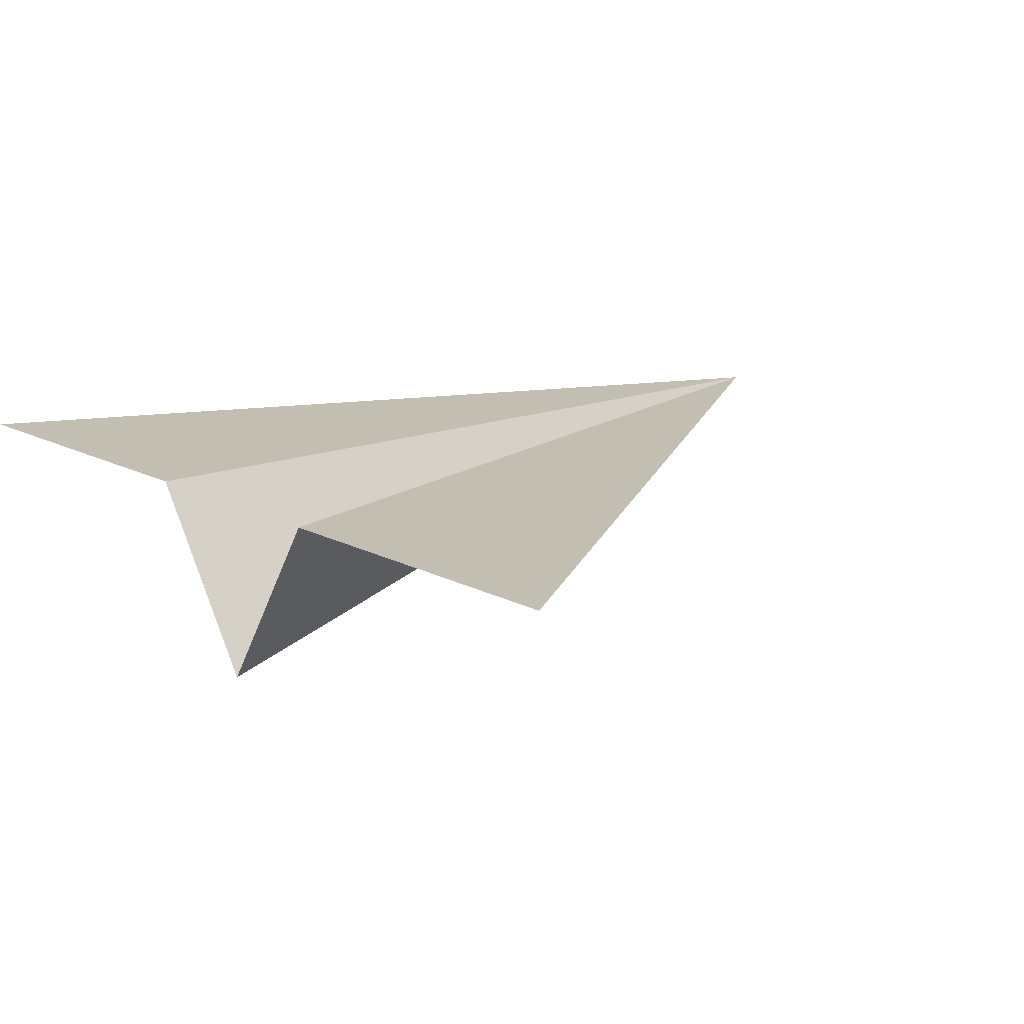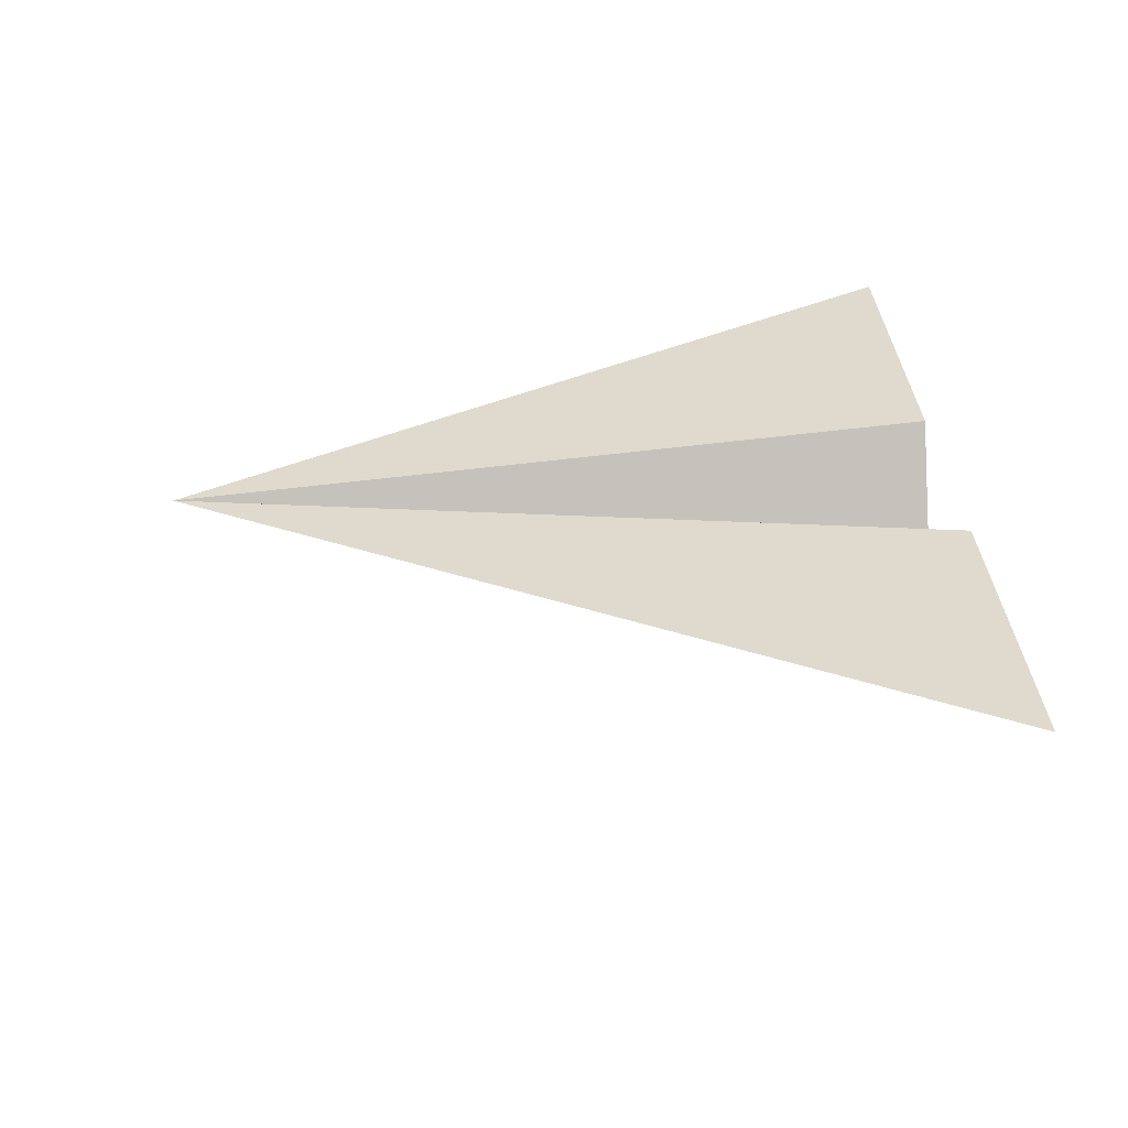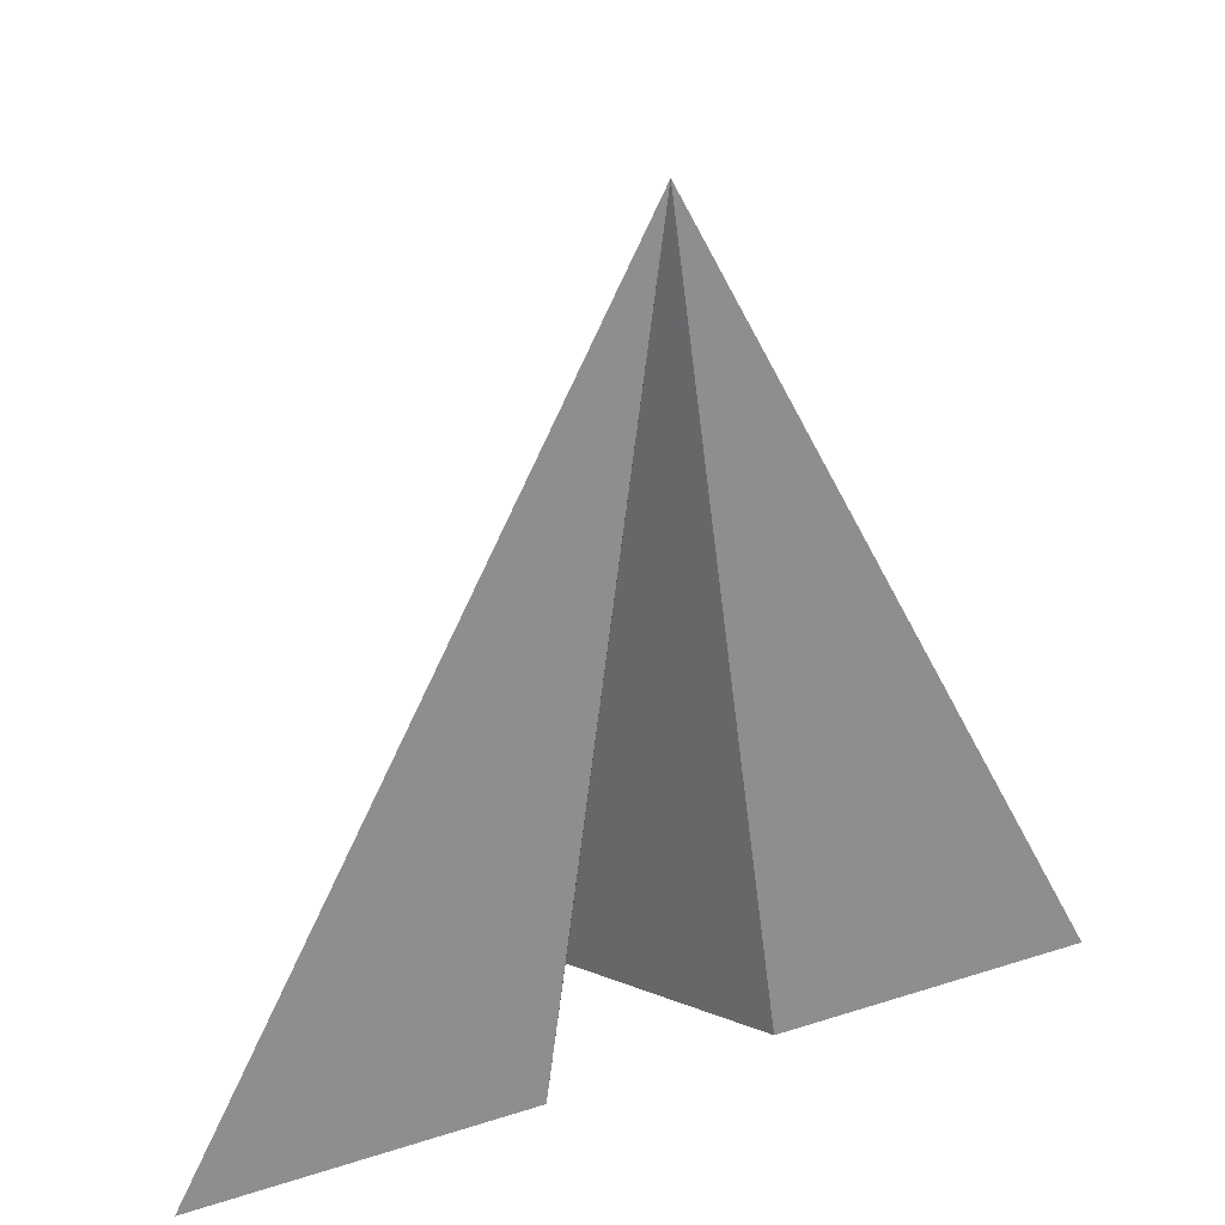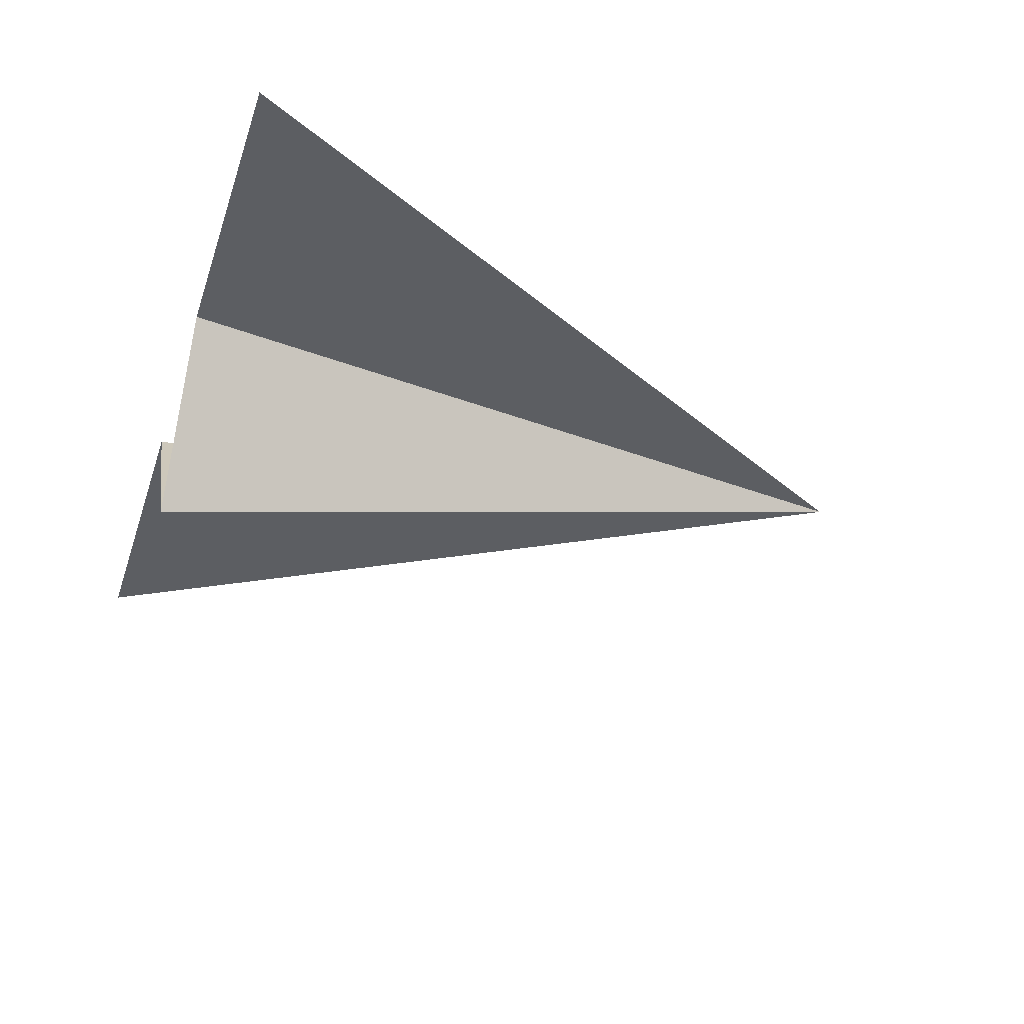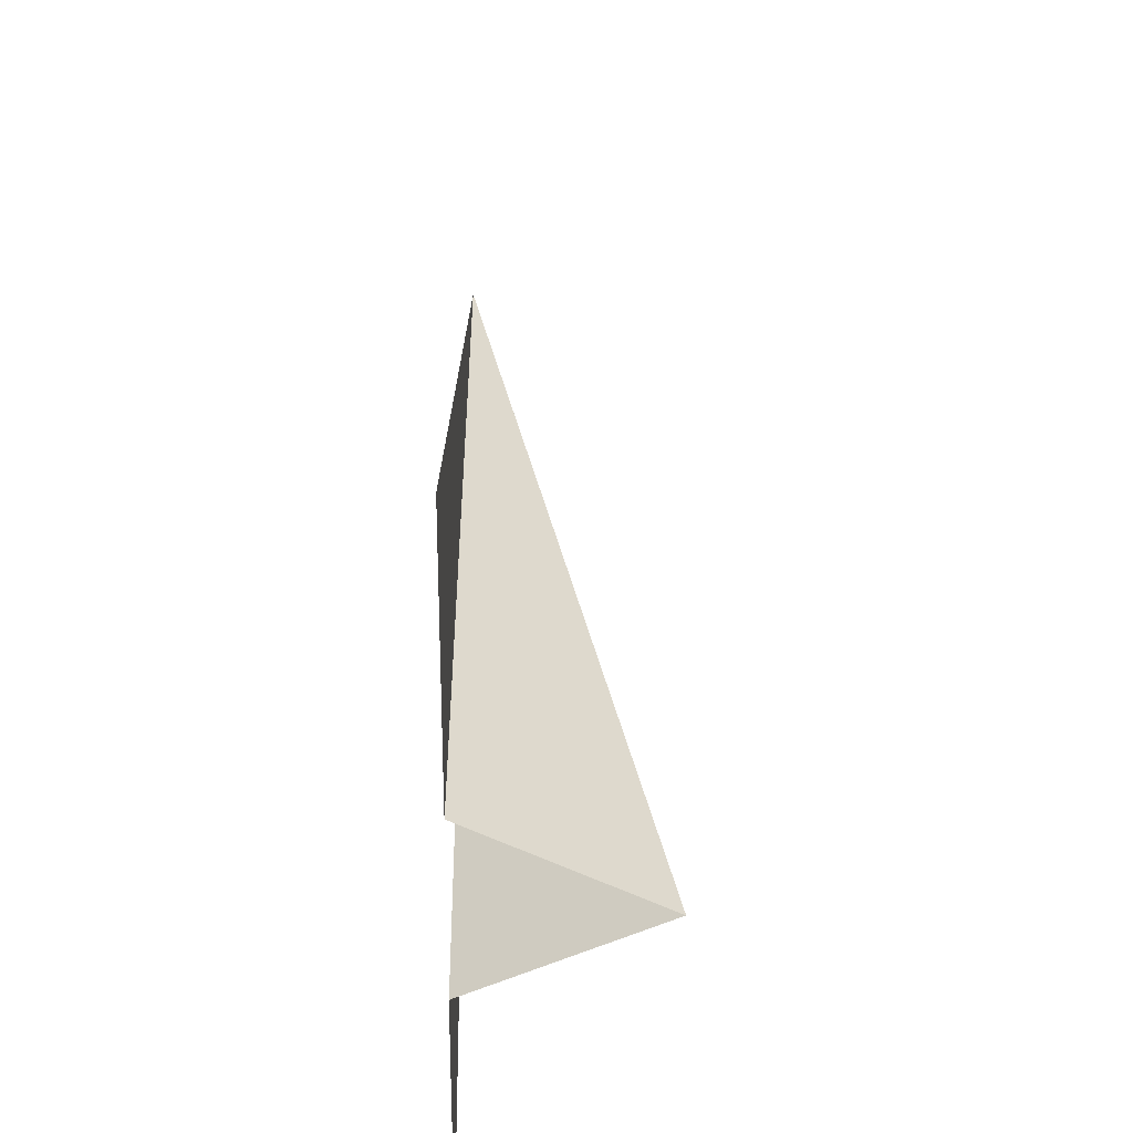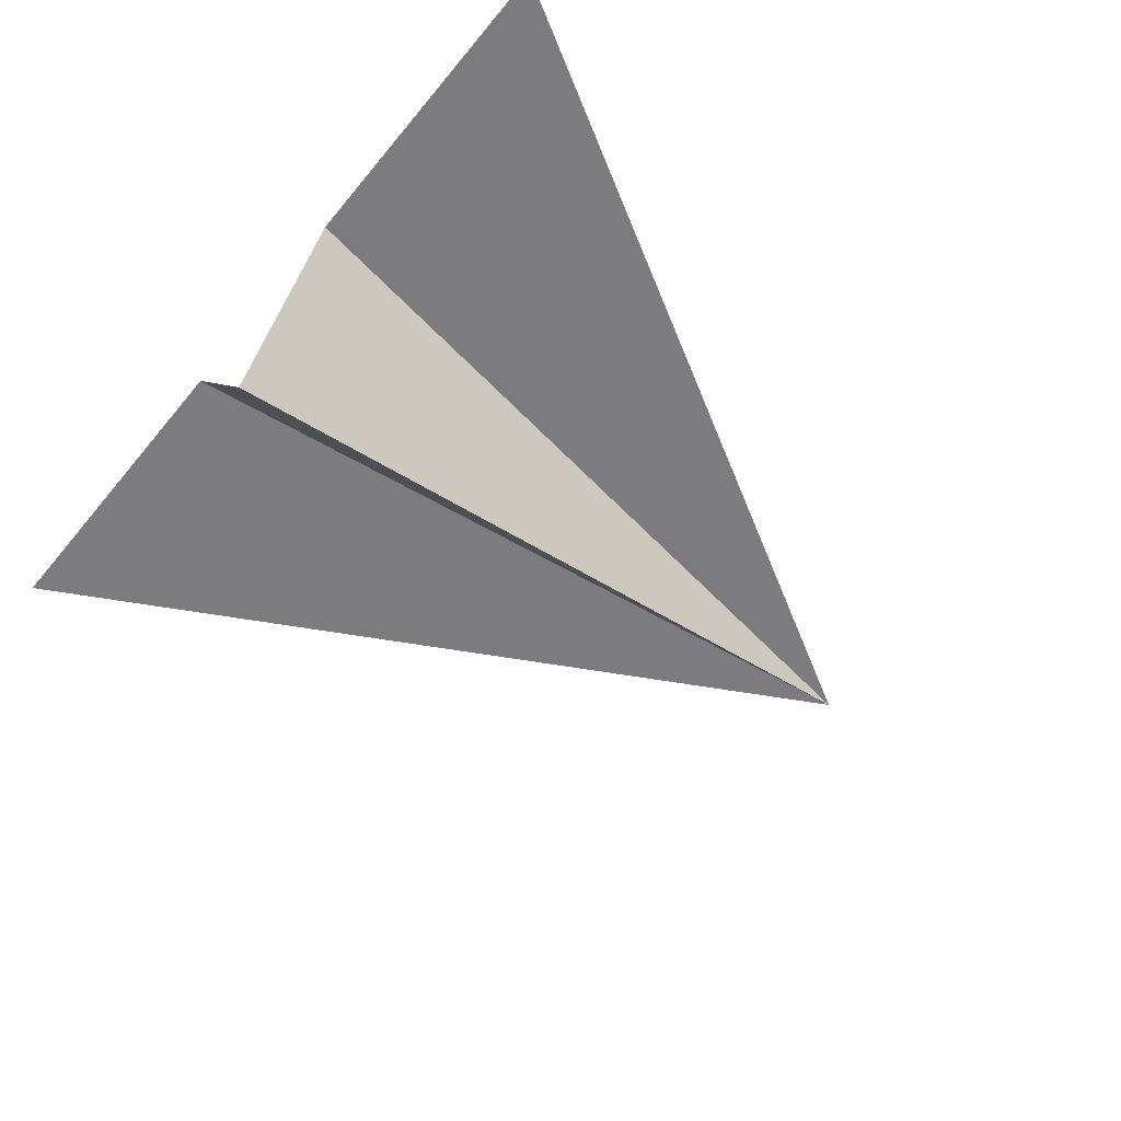
<metadata>
{"format":"obj","ext":"obj","renderer":"f3d","projection":"perspective","resolution":1024,"background":"white","views":[{"elev":17.1,"azim":45.8,"up":"+Z"},{"elev":32.9,"azim":-93.9,"up":"+Z"},{"elev":25.7,"azim":-27.3,"up":"+Y"},{"elev":-38.0,"azim":72.4,"up":"+Z"},{"elev":-46.6,"azim":89.1,"up":"+Y"},{"elev":-58.9,"azim":50.9,"up":"+Z"}]}
</metadata>
<code>
o Plane
v 1.159 -0.4756 -0
v 0 1.608 0
v -1.159 -0.4756 0
v 0.2925 -0.4756 -0
v -0.2925 -0.4756 0
v -0 -0.4756 -0.4929
f 3 5 2
f 2 4 1
f 4 2 6
f 6 2 5

</code>
